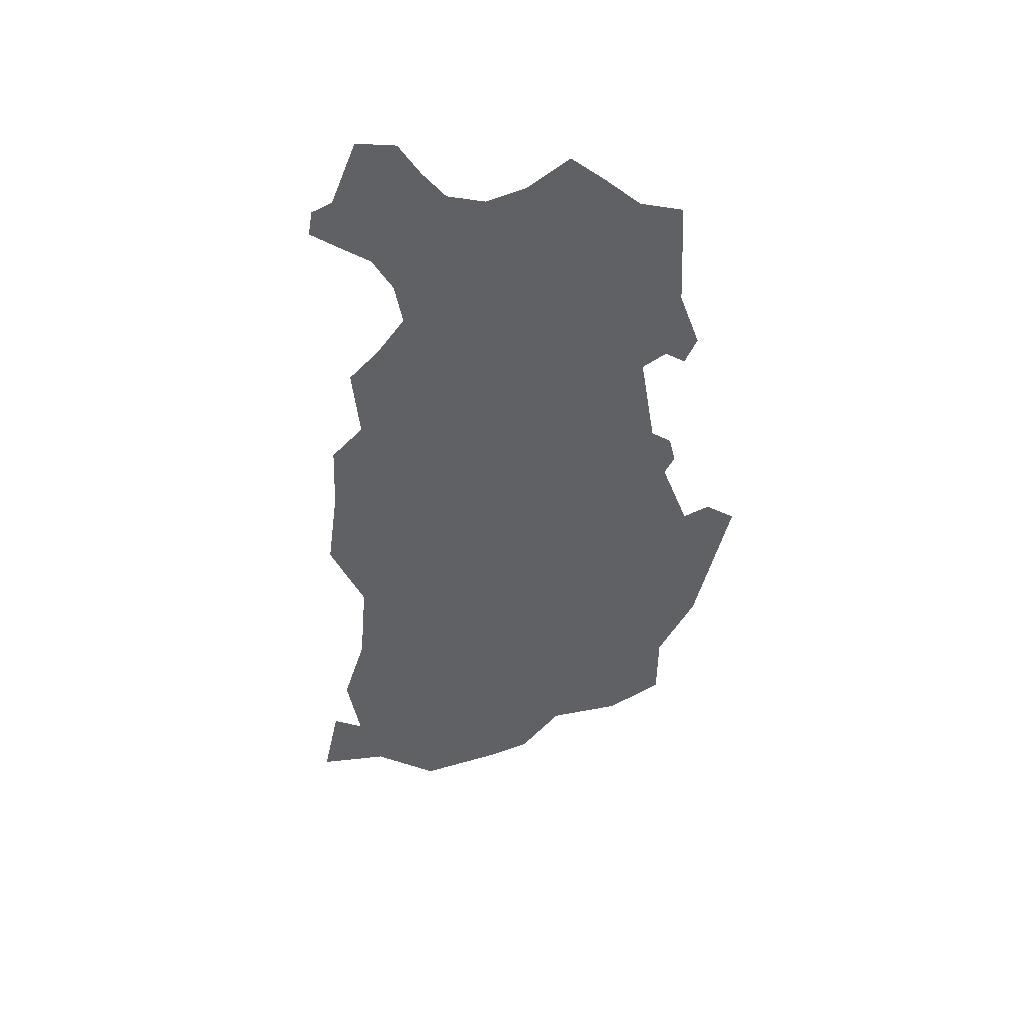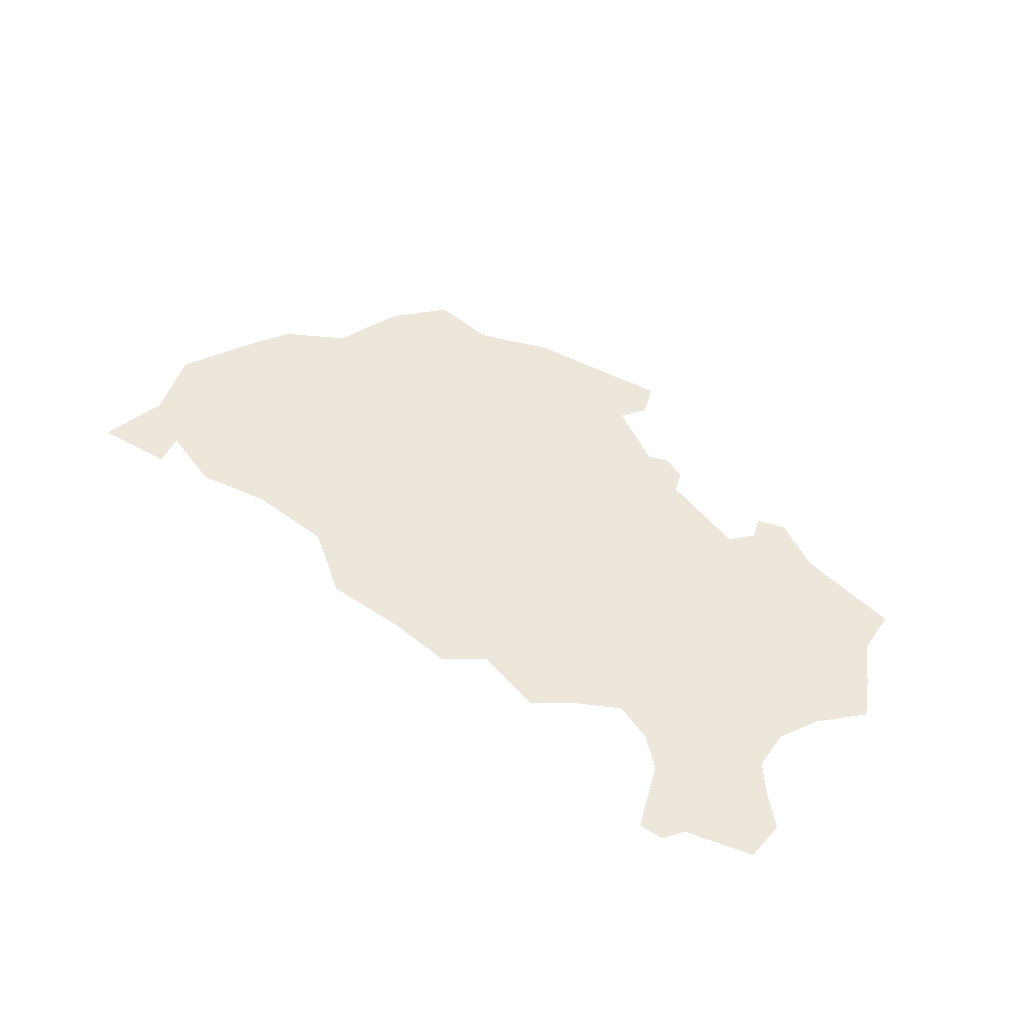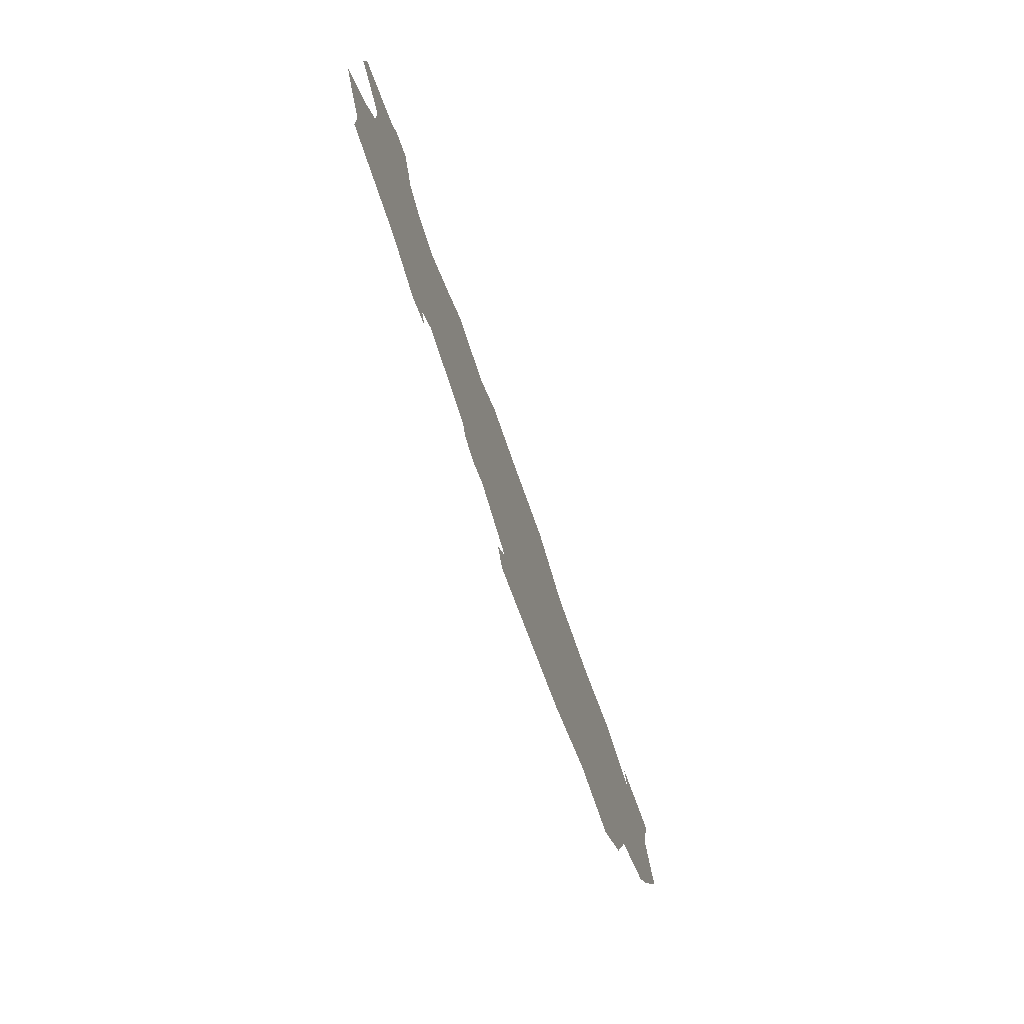
<metadata>
{"format":"obj","ext":"obj","renderer":"f3d","projection":"perspective","resolution":1024,"background":"white","views":[{"elev":-49.0,"azim":82.5,"up":"+Y"},{"elev":51.2,"azim":35.9,"up":"+Y"},{"elev":-73.2,"azim":109.5,"up":"+Z"}]}
</metadata>
<code>
o Plane.001
v 0.5496 0 6.761
v 0.8383 0 5.763
v 0.5417 0 4.78
v 1.183 0 3.635
v 1.536 0 3.114
v 2.397 0 2.628
v 2.794 0 1.647
v 3.452 0 0.9556
v 4.418 0 1.067
v 5.5 0 0.6738
v 7.627 0 0.4379
v 7.789 0 0.8844
v 7.529 0 1.227
v 8.43 0 1.734
v 8.732 0 1.629
v 9.084 0 1.771
v 9.199 0 2.077
v 10.48 0 2.466
v 10.77 0 2.154
v 10.66 0 1.847
v 11.08 0 1.721
v 11.82 0 2.119
v 13.33 0 2.385
v 13.35 0 3.025
v 13.68 0 3.595
v 13.95 0 4.131
v 13.4 0 4.689
v 13.09 0 5.25
v 13.11 0 5.82
v 13.43 0 6.215
v 13.83 0 6.6
v 13.79 0 7.199
v 12.79 0 7.449
v 12.58 0 7.739
v 12.21 0 7.75
v 12 0 7.198
v 11.85 0 6.808
v 11.43 0 6.438
v 10.86 0 6.238
v 10.22 0 6.577
v 9.675 0 6.966
v 8.665 0 6.716
v 8.079 0 7.125
v 7.111 0 7.032
v 5.886 0 7.036
v 4.961 0 6.39
v 3.677 0 6.328
v 2.587 0 6.524
v 1.637 0 6.2
v 1.72 0 6.666
f 10 13 11
f 9 13 10
f 46 17 14
f 9 8 7
f 7 6 9
f 3 2 49
f 16 15 14
f 20 19 21
f 6 46 14
f 9 6 14
f 42 18 17
f 13 12 11
f 19 18 22
f 22 18 24
f 23 22 24
f 5 4 6
f 27 26 25
f 24 18 25
f 39 28 27
f 18 27 25
f 19 22 21
f 4 47 6
f 18 39 27
f 13 9 14
f 47 3 49
f 46 42 17
f 49 2 1
f 39 29 28
f 17 16 14
f 6 47 46
f 47 49 48
f 50 49 1
f 30 38 37
f 44 42 46
f 47 4 3
f 39 18 42
f 40 39 42
f 45 44 46
f 31 30 37
f 41 40 42
f 37 33 31
f 43 42 44
f 38 30 29
f 36 33 37
f 33 32 31
f 33 36 35
f 34 33 35
f 39 38 29

</code>
